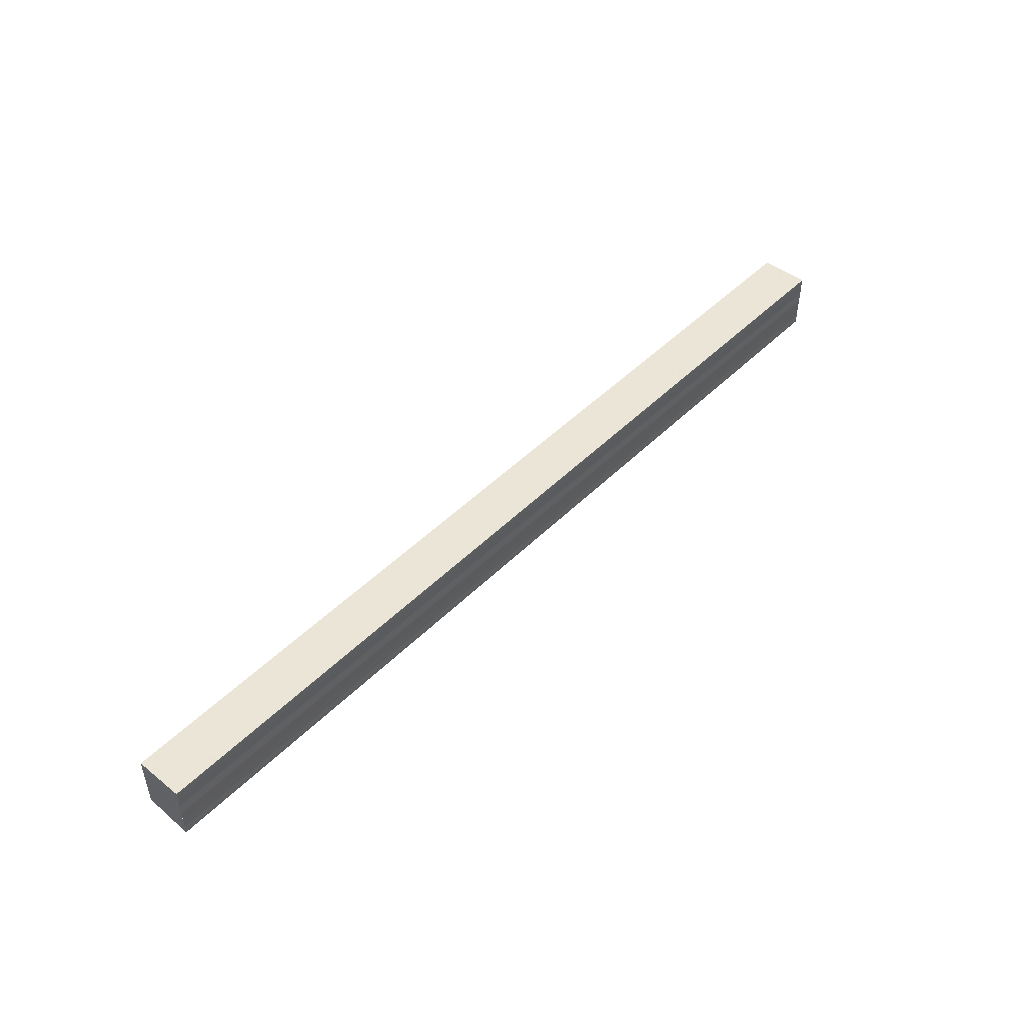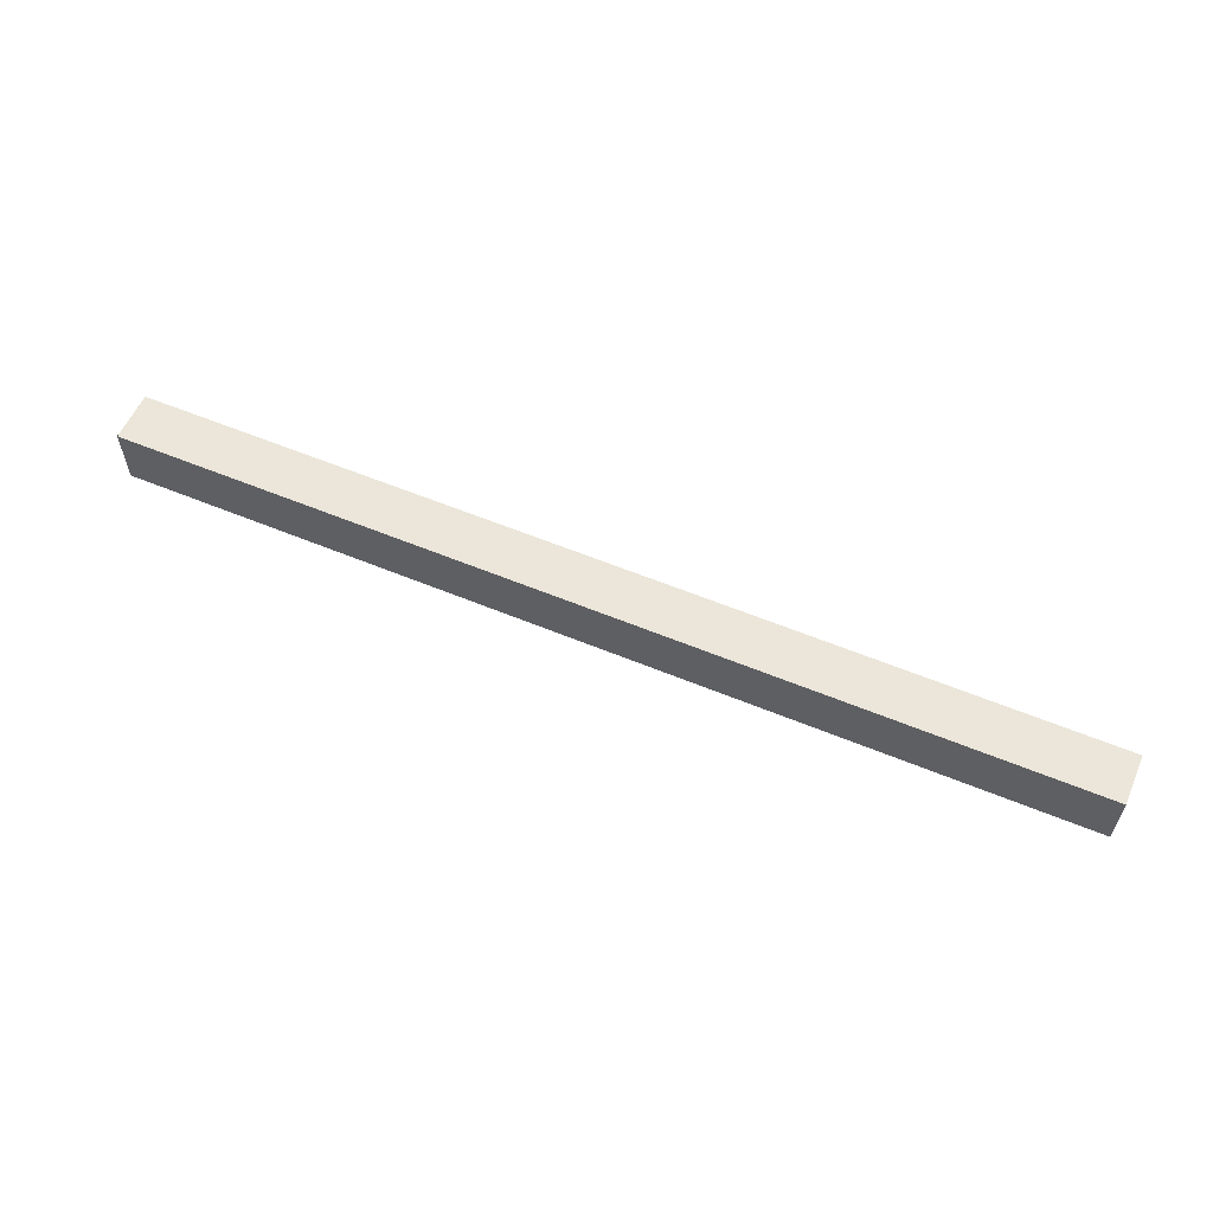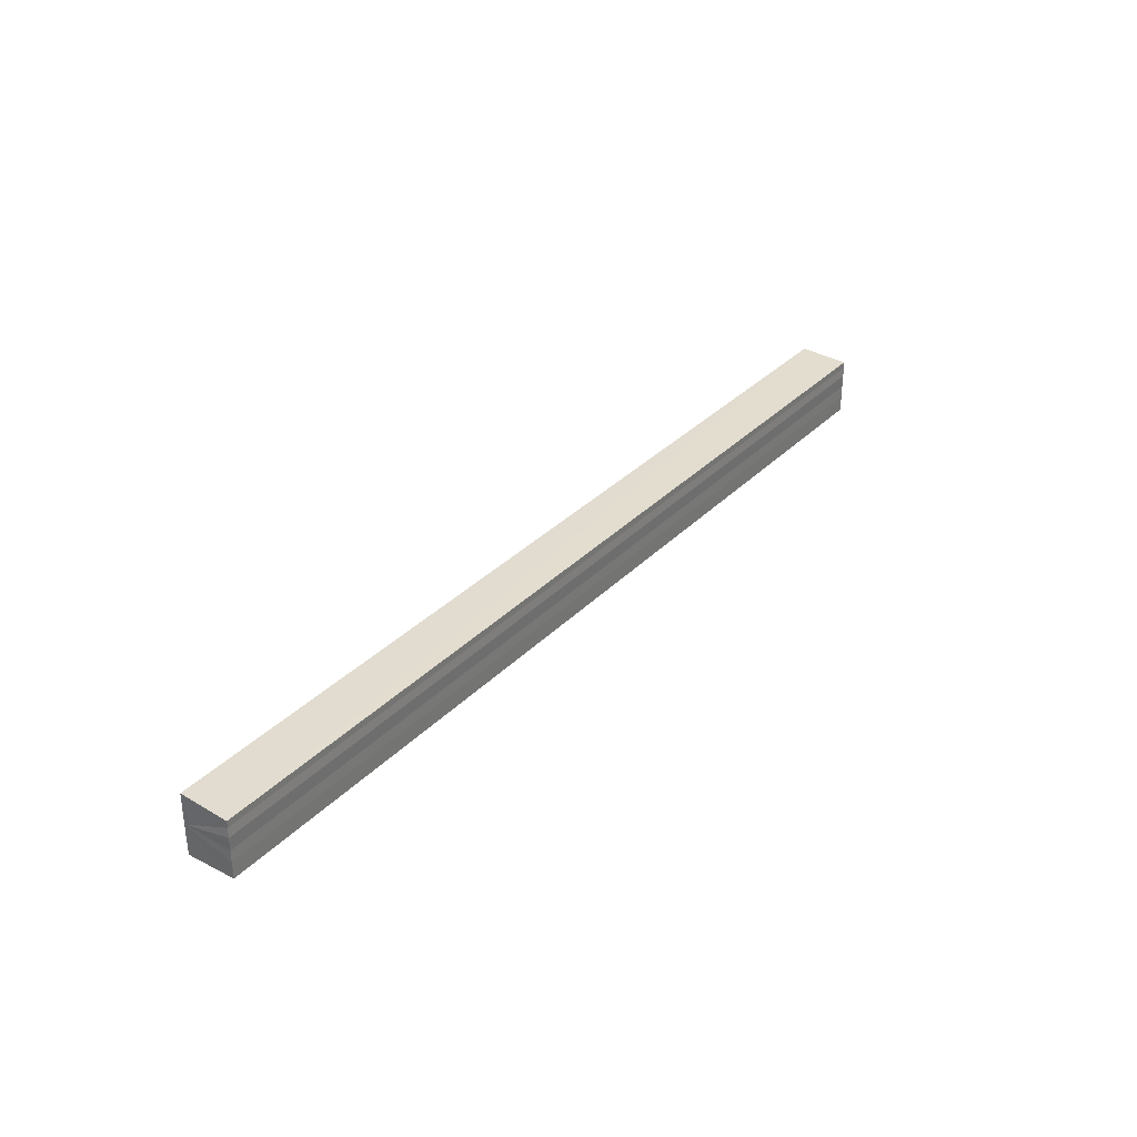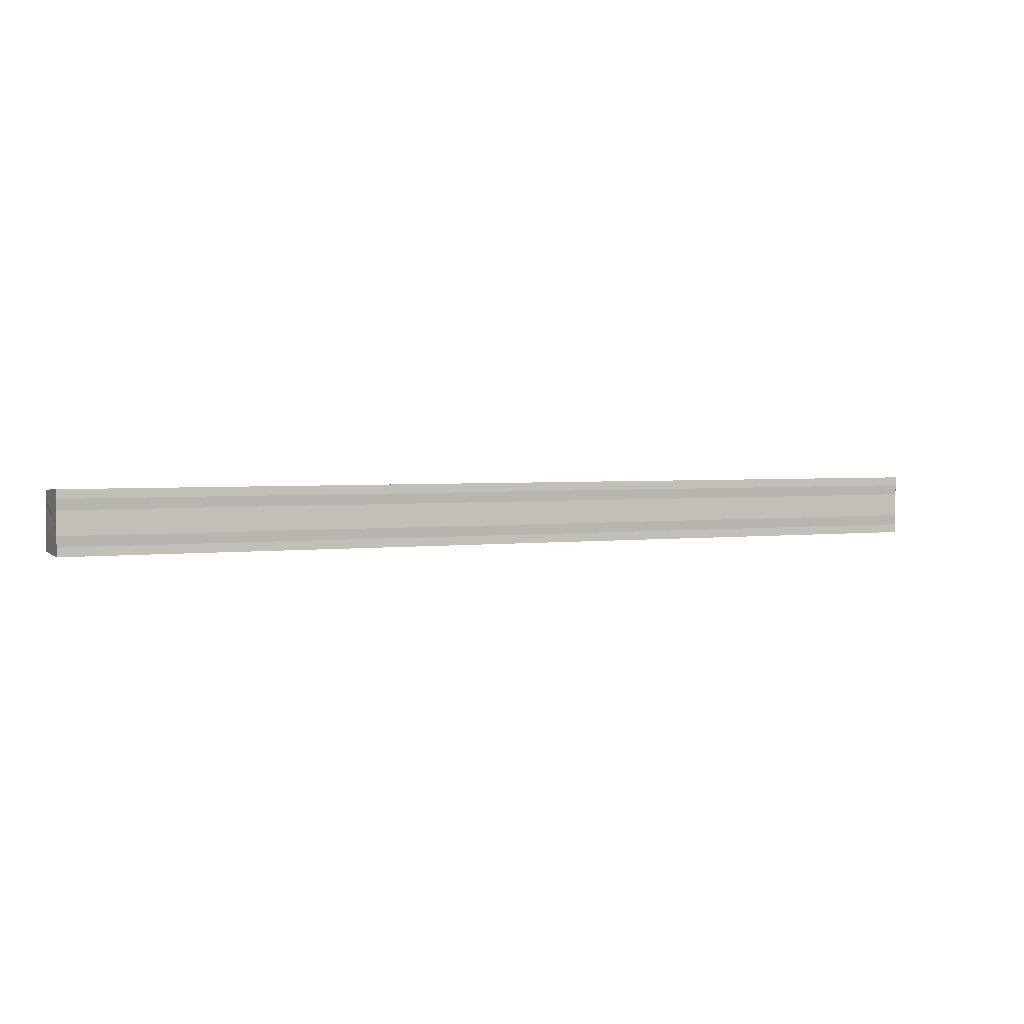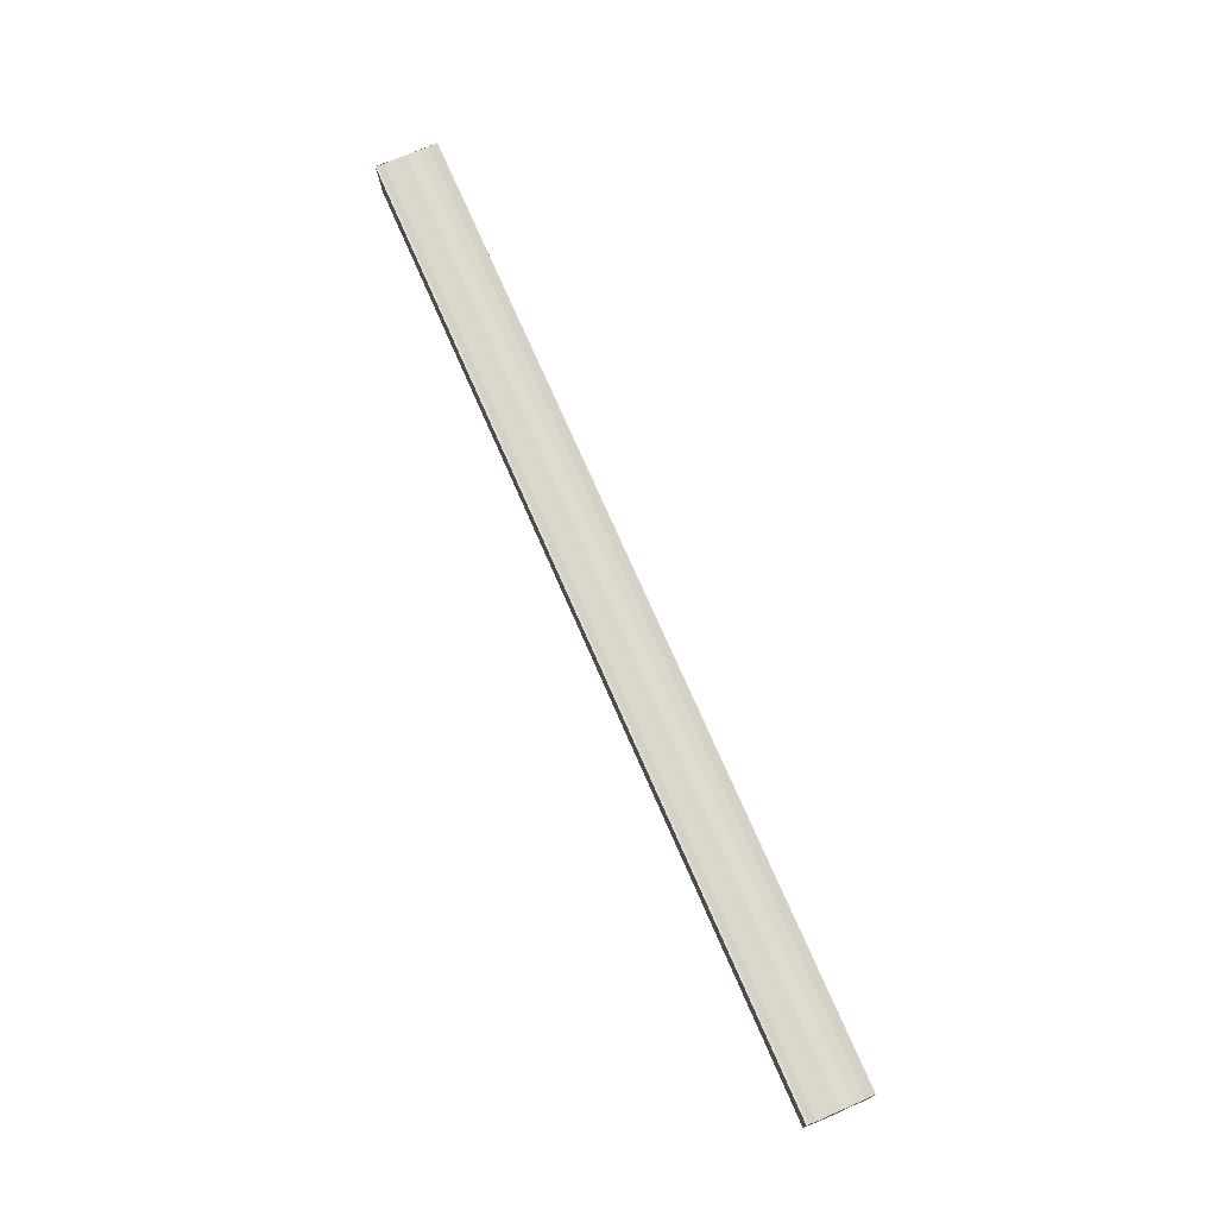
<metadata>
{"format":"obj","ext":"obj","renderer":"f3d","projection":"perspective","resolution":1024,"background":"white","views":[{"elev":47.9,"azim":132.2,"up":"+Z"},{"elev":59.0,"azim":-157.0,"up":"+Z"},{"elev":33.2,"azim":-53.6,"up":"+Z"},{"elev":2.7,"azim":155.1,"up":"+Z"},{"elev":73.1,"azim":66.5,"up":"+Y"}]}
</metadata>
<code>
o 337
v 2229 1870 14.45
v 2229 1870 14.45
v 2229 1870 14.45
v 2229 1870 14.45
v 2229 1870 14.45
v 2229 1870 14.46
v 2229 1870 14.45
v 2229 1870 14.46
v 2229 1870 14.46
v 2229 1870 14.46
v 2229 1870 14.46
v 2229 1870 14.46
v 2229 1870 14.47
v 2229 1870 14.47
v 2229 1870 14.47
v 2229 1870 14.47
v 2229 1870 14.47
v 2229 1870 14.47
v 2229 1870 14.46
v 2229 1870 14.47
v 2229 1870 14.46
v 2229 1870 14.46
v 2229 1870 14.46
v 2229 1870 14.46
v 2229 1870 14.46
v 2229 1870 14.46
v 2229 1870 14.46
v 2229 1870 14.46
v 2229 1870 14.45
v 2229 1870 14.46
v 2229 1870 14.45
v 2229 1870 14.46
v 2229 1870 14.46
v 2229 1870 14.46
v 2229 1870 14.46
v 2229 1870 14.46
v 2229 1870 14.46
v 2229 1870 14.46
v 2229 1870 14.46
v 2229 1870 14.46
v 2229 1870 14.47
v 2229 1870 14.46
v 2229 1870 14.47
v 2229 1870 14.47
v 2229 1870 14.47
v 2229 1870 14.47
v 2229 1870 14.47
v 2229 1870 14.46
v 2229 1870 14.46
v 2229 1870 14.46
v 2229 1870 14.46
v 2229 1870 14.46
v 2229 1870 14.46
v 2229 1870 14.46
v 2229 1870 14.46
v 2229 1870 14.46
v 2229 1870 14.45
v 2229 1870 14.45
v 2229 1870 14.45
v 2229 1870 14.45
v 2229 1870 14.45
v 2229 1870 14.46
v 2229 1870 14.46
v 2229 1870 14.46
v 2229 1870 14.46
v 2229 1870 14.46
v 2229 1870 14.47
v 2229 1870 14.47
f 1 2 3
f 3 4 5
f 6 4 7
f 6 8 4
f 6 9 8
f 6 10 9
f 6 11 10
f 6 12 11
f 6 13 12
f 6 14 13
f 15 14 16
f 17 18 15
f 19 13 20
f 21 22 19
f 23 24 21
f 25 26 23
f 27 28 25
f 29 30 27
f 31 32 29
f 32 33 34
f 33 35 36
f 35 37 38
f 37 39 40
f 39 41 42
f 43 44 45
f 46 44 47
f 44 48 47
f 47 48 49
f 48 50 49
f 49 50 51
f 50 6 51
f 51 6 52
f 6 53 52
f 52 53 54
f 53 55 54
f 54 55 56
f 55 57 56
f 56 57 58
f 57 59 58
f 58 7 60
f 52 60 61
f 52 61 62
f 52 62 63
f 52 63 64
f 52 64 65
f 52 65 66
f 52 66 67
f 52 67 68

</code>
